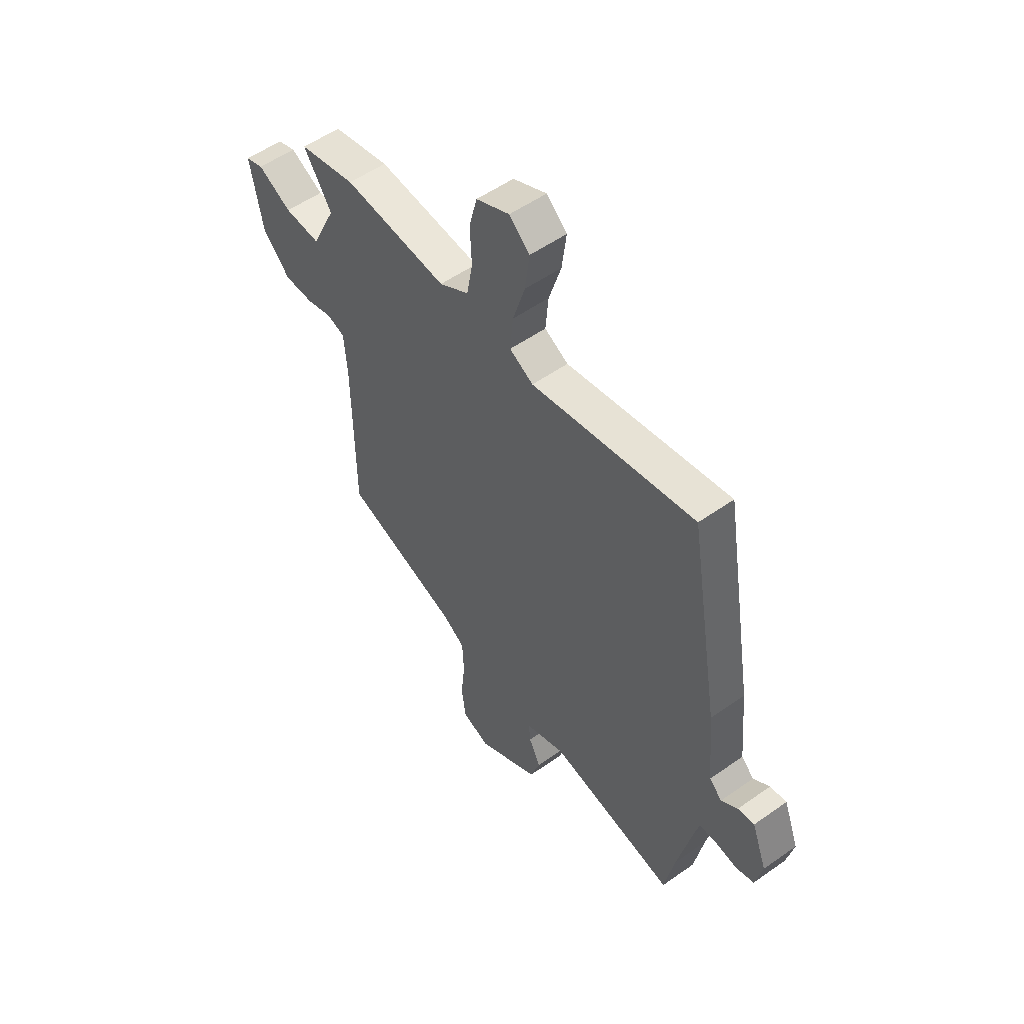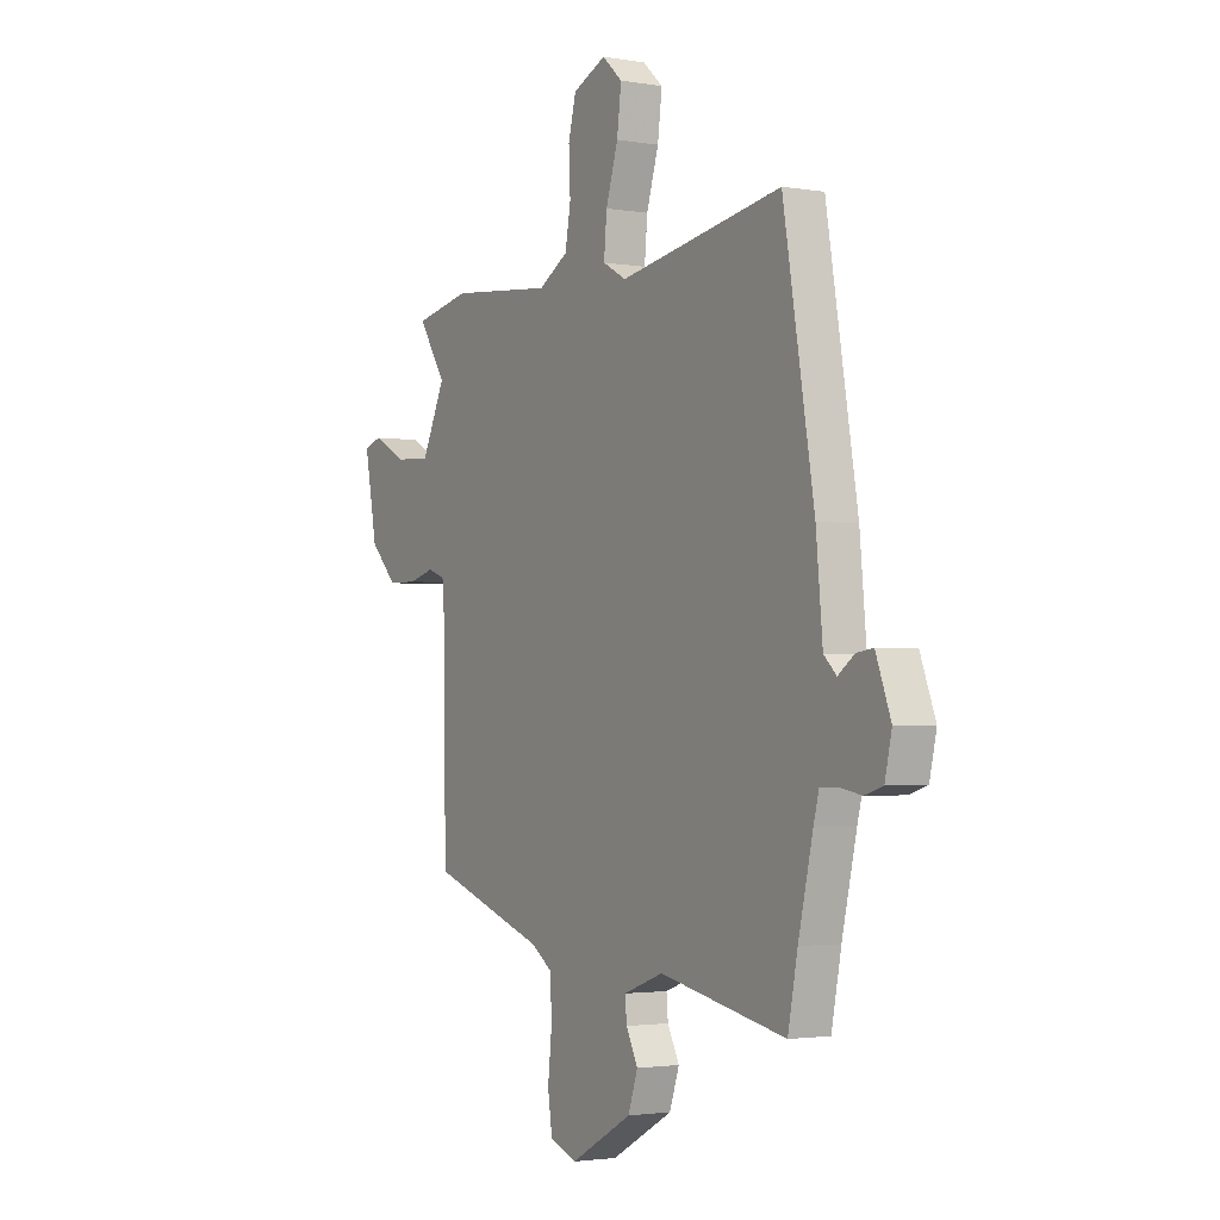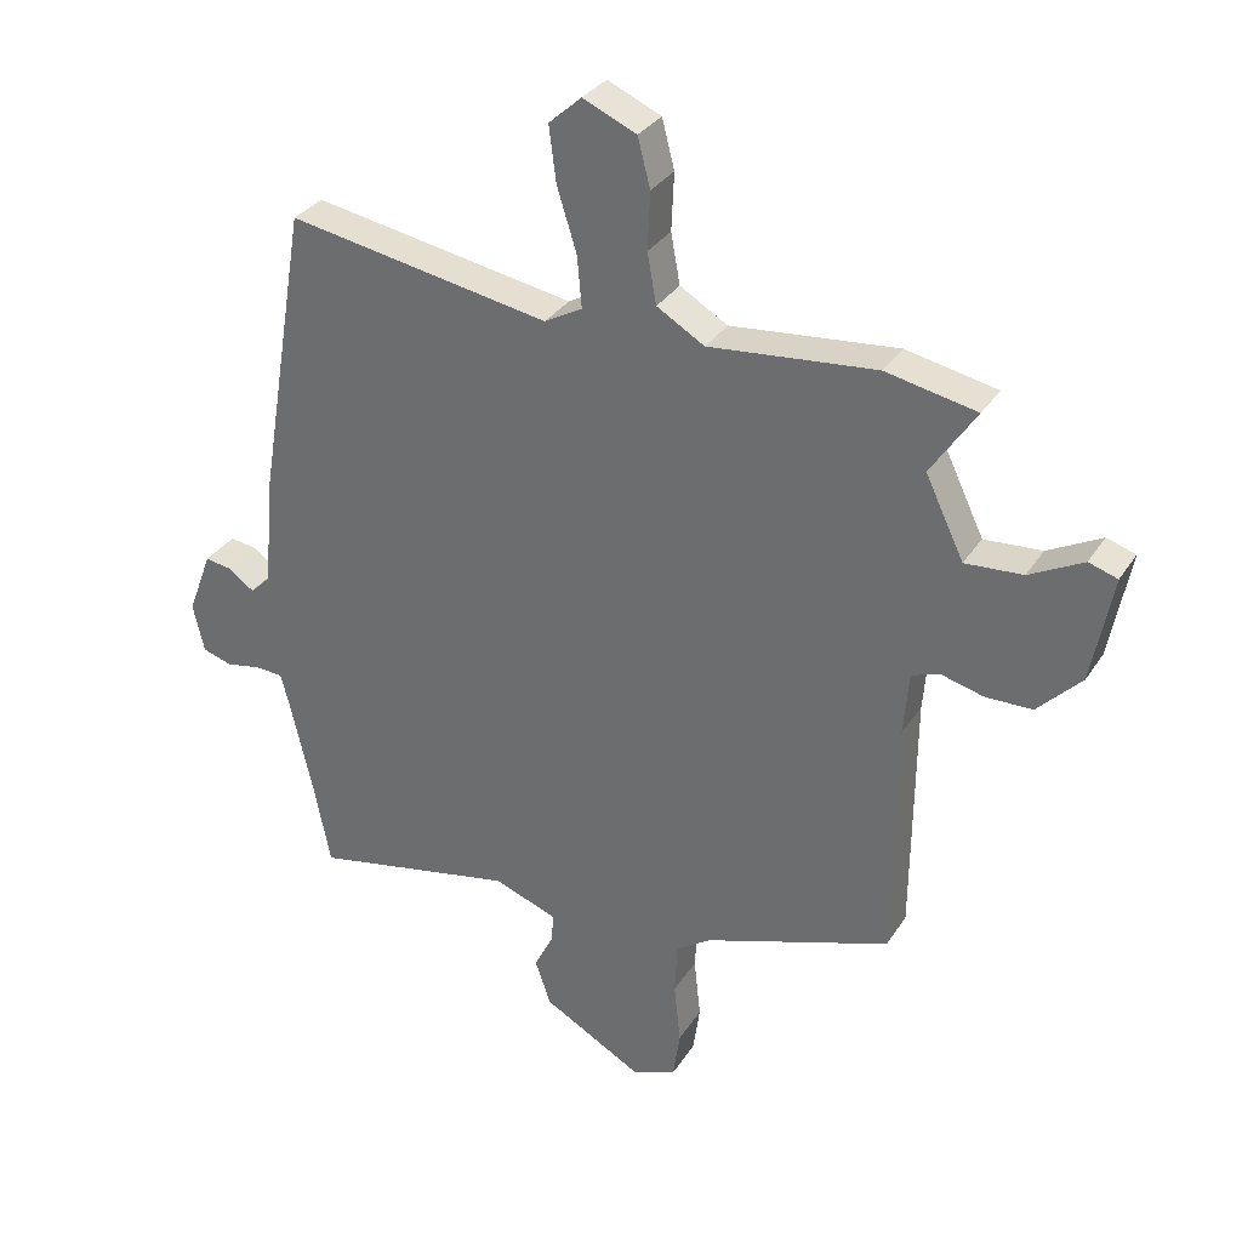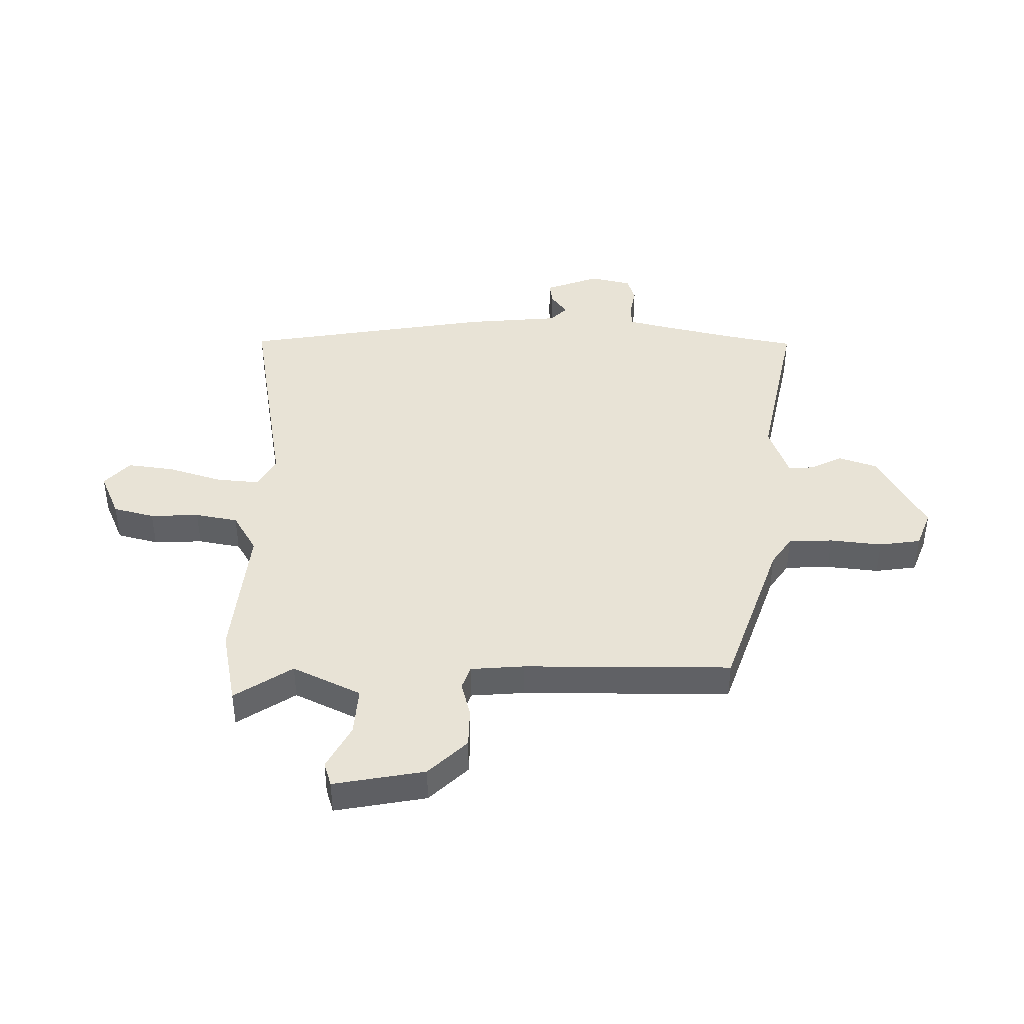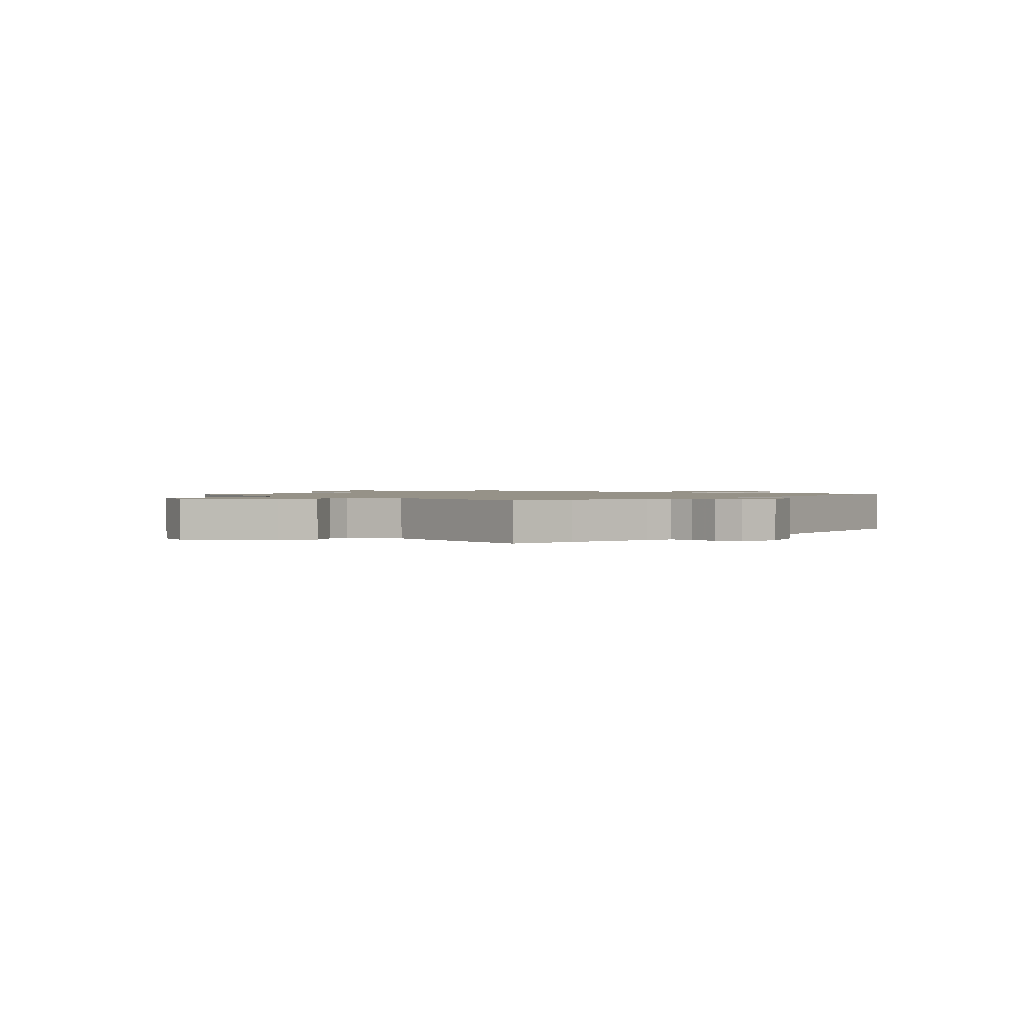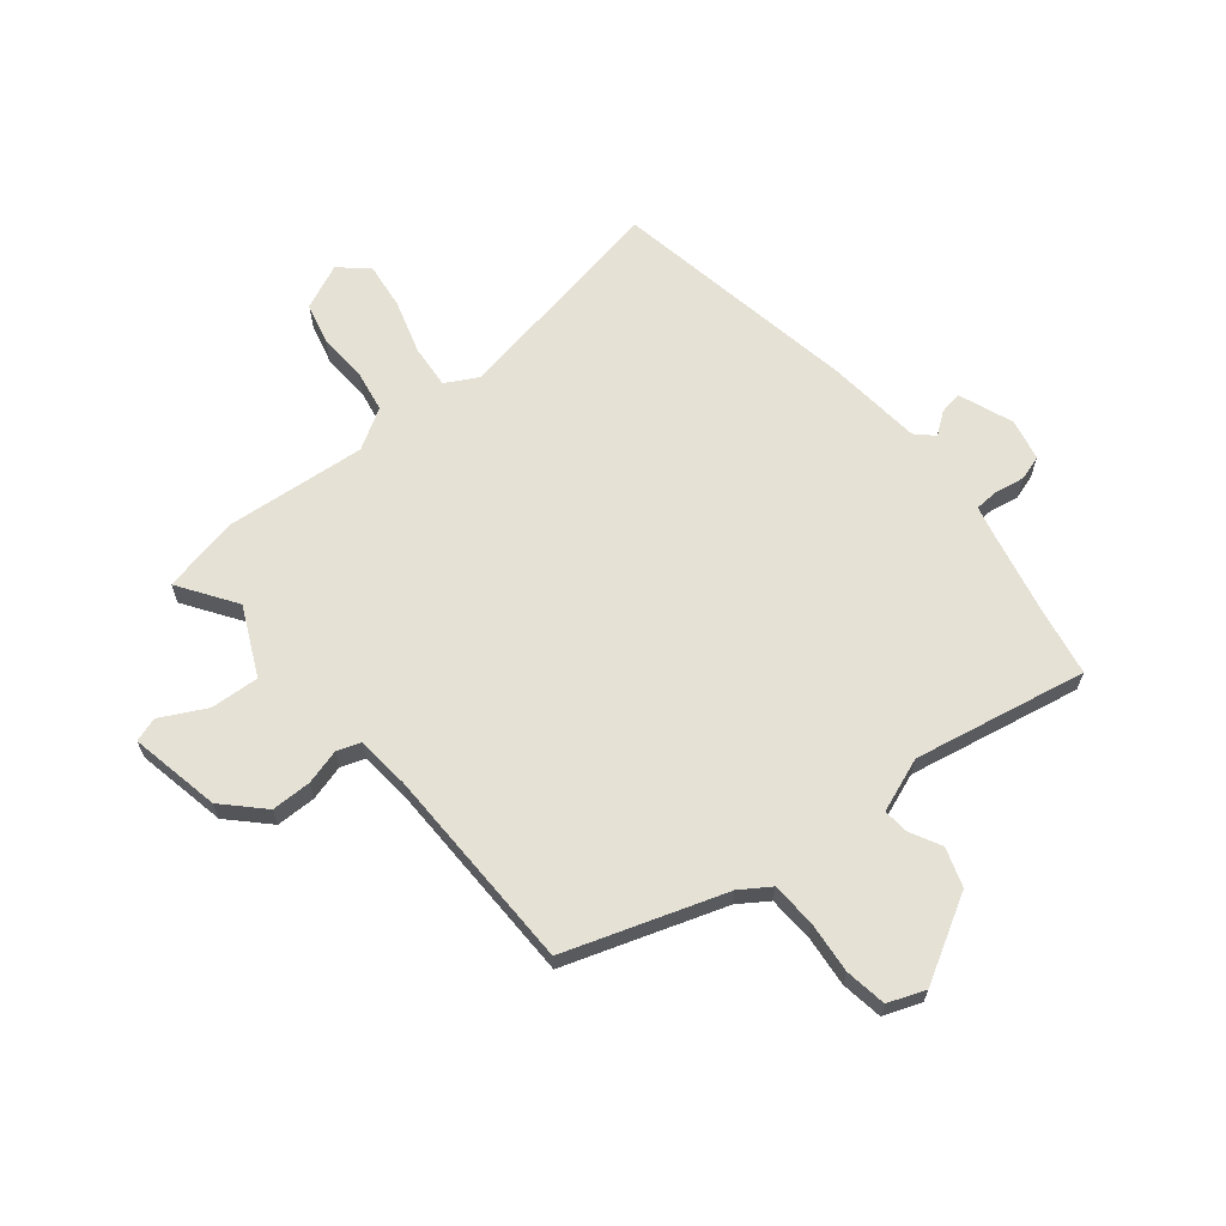
<metadata>
{"format":"obj","ext":"obj","renderer":"f3d","projection":"perspective","resolution":1024,"background":"white","views":[{"elev":53.6,"azim":-127.1,"up":"+Z"},{"elev":-2.3,"azim":-121.0,"up":"+Z"},{"elev":32.2,"azim":27.6,"up":"+Z"},{"elev":41.9,"azim":90.9,"up":"+Y"},{"elev":1.2,"azim":-138.8,"up":"+Y"},{"elev":65.0,"azim":140.4,"up":"+Y"}]}
</metadata>
<code>
v -0.474 0.07 0.541
v -0.072 0.07 0.471
v -0.014 0.07 0.503
v -0.021 0.07 0.582
v -0.051 0.07 0.678
v -0.062 0.07 0.763
v -0.012 0.07 0.808
v 0.07 0.07 0.772
v 0.089 0.07 0.698
v 0.085 0.07 0.61
v 0.099 0.07 0.533
v 0.172 0.07 0.49
v 0.427 0.07 0.515
v 0.566 0.07 0.487
v 0.497 0.07 0.383
v 0.556 0.07 0.26
v 0.644 0.07 0.266
v 0.726 0.07 0.309
v 0.77 0.07 0.295
v 0.739 0.07 0.131
v 0.672 0.07 0.062
v 0.6 0.07 0.061
v 0.536 0.07 0.078
v 0.493 0.07 0.063
v 0.485 0.07 -0.034
v 0.482 0.07 -0.408
v 0.196 0.07 -0.506
v 0.143 0.07 -0.542
v 0.139 0.07 -0.622
v 0.149 0.07 -0.716
v 0.138 0.07 -0.791
v 0.071 0.07 -0.817
v -0.082 0.07 -0.732
v -0.106 0.07 -0.662
v -0.077 0.07 -0.605
v -0.073 0.07 -0.559
v -0.171 0.07 -0.523
v -0.483 0.07 -0.586
v -0.507 0.07 -0.463
v -0.543 0.07 -0.307
v -0.556 0.07 -0.256
v -0.599 0.07 -0.254
v -0.653 0.07 -0.264
v -0.698 0.07 -0.25
v -0.715 0.07 -0.175
v -0.678 0.07 -0.077
v -0.637 0.07 -0.083
v -0.597 0.07 -0.112
v -0.566 0.07 -0.082
v -0.55 0.07 0.09
v -0.474 0 0.541
v -0.072 0 0.471
v -0.014 0 0.503
v -0.021 0 0.582
v -0.051 0 0.678
v -0.062 0 0.763
v -0.012 0 0.808
v 0.07 0 0.772
v 0.089 0 0.698
v 0.085 0 0.61
v 0.099 0 0.533
v 0.172 0 0.49
v 0.427 0 0.515
v 0.566 0 0.487
v 0.497 0 0.383
v 0.556 0 0.26
v 0.644 0 0.266
v 0.726 0 0.309
v 0.77 0 0.295
v 0.739 0 0.131
v 0.672 0 0.062
v 0.6 0 0.061
v 0.536 0 0.078
v 0.493 0 0.063
v 0.485 0 -0.034
v 0.482 0 -0.408
v 0.196 0 -0.506
v 0.143 0 -0.542
v 0.139 0 -0.622
v 0.149 0 -0.716
v 0.138 0 -0.791
v 0.071 0 -0.817
v -0.082 0 -0.732
v -0.106 0 -0.662
v -0.077 0 -0.605
v -0.073 0 -0.559
v -0.171 0 -0.523
v -0.483 0 -0.586
v -0.507 0 -0.463
v -0.543 0 -0.307
v -0.556 0 -0.256
v -0.599 0 -0.254
v -0.653 0 -0.264
v -0.698 0 -0.25
v -0.715 0 -0.175
v -0.678 0 -0.077
v -0.637 0 -0.083
v -0.597 0 -0.112
v -0.566 0 -0.082
v -0.55 0 0.09
f 49 50 1 2
f 46 47 48
f 45 46 48
f 44 45 48
f 43 44 48
f 42 43 48
f 41 42 48 49
f 49 2 3
f 41 49 3
f 40 41 3
f 37 38 39
f 37 39 40 3
f 33 34 35
f 32 33 35
f 31 32 35
f 30 31 35
f 29 30 35
f 28 29 35 36
f 36 37 3
f 28 36 3
f 27 28 3
f 21 22 23
f 20 21 23
f 19 20 23
f 18 19 23
f 17 18 23
f 16 17 23 24
f 15 16 24
f 12 13 14 15
f 12 15 24 25
f 8 9 10
f 7 8 10
f 6 7 10
f 5 6 10
f 4 5 10
f 4 10 11
f 25 26 27
f 12 25 27
f 11 12 27
f 4 11 27
f 3 4 27
f 52 51 100 99
f 98 97 96
f 98 96 95
f 98 95 94
f 98 94 93
f 98 93 92
f 99 98 92 91
f 53 52 99
f 53 99 91
f 53 91 90
f 89 88 87
f 53 90 89 87
f 85 84 83
f 85 83 82
f 85 82 81
f 85 81 80
f 85 80 79
f 86 85 79 78
f 53 87 86
f 53 86 78
f 53 78 77
f 73 72 71
f 73 71 70
f 73 70 69
f 73 69 68
f 73 68 67
f 74 73 67 66
f 74 66 65
f 65 64 63 62
f 75 74 65 62
f 60 59 58
f 60 58 57
f 60 57 56
f 60 56 55
f 60 55 54
f 61 60 54
f 77 76 75
f 77 75 62
f 77 62 61
f 77 61 54
f 77 54 53
f 1 51 52 2
f 2 52 53 3
f 3 53 54 4
f 4 54 55 5
f 5 55 56 6
f 6 56 57 7
f 7 57 58 8
f 8 58 59 9
f 9 59 60 10
f 10 60 61 11
f 11 61 62 12
f 12 62 63 13
f 13 63 64 14
f 14 64 65 15
f 15 65 66 16
f 16 66 67 17
f 17 67 68 18
f 18 68 69 19
f 19 69 70 20
f 20 70 71 21
f 21 71 72 22
f 22 72 73 23
f 23 73 74 24
f 24 74 75 25
f 25 75 76 26
f 26 76 77 27
f 27 77 78 28
f 28 78 79 29
f 29 79 80 30
f 30 80 81 31
f 31 81 82 32
f 32 82 83 33
f 33 83 84 34
f 34 84 85 35
f 35 85 86 36
f 36 86 87 37
f 37 87 88 38
f 38 88 89 39
f 39 89 90 40
f 40 90 91 41
f 41 91 92 42
f 42 92 93 43
f 43 93 94 44
f 44 94 95 45
f 45 95 96 46
f 46 96 97 47
f 47 97 98 48
f 48 98 99 49
f 49 99 100 50
f 50 100 51 1

</code>
